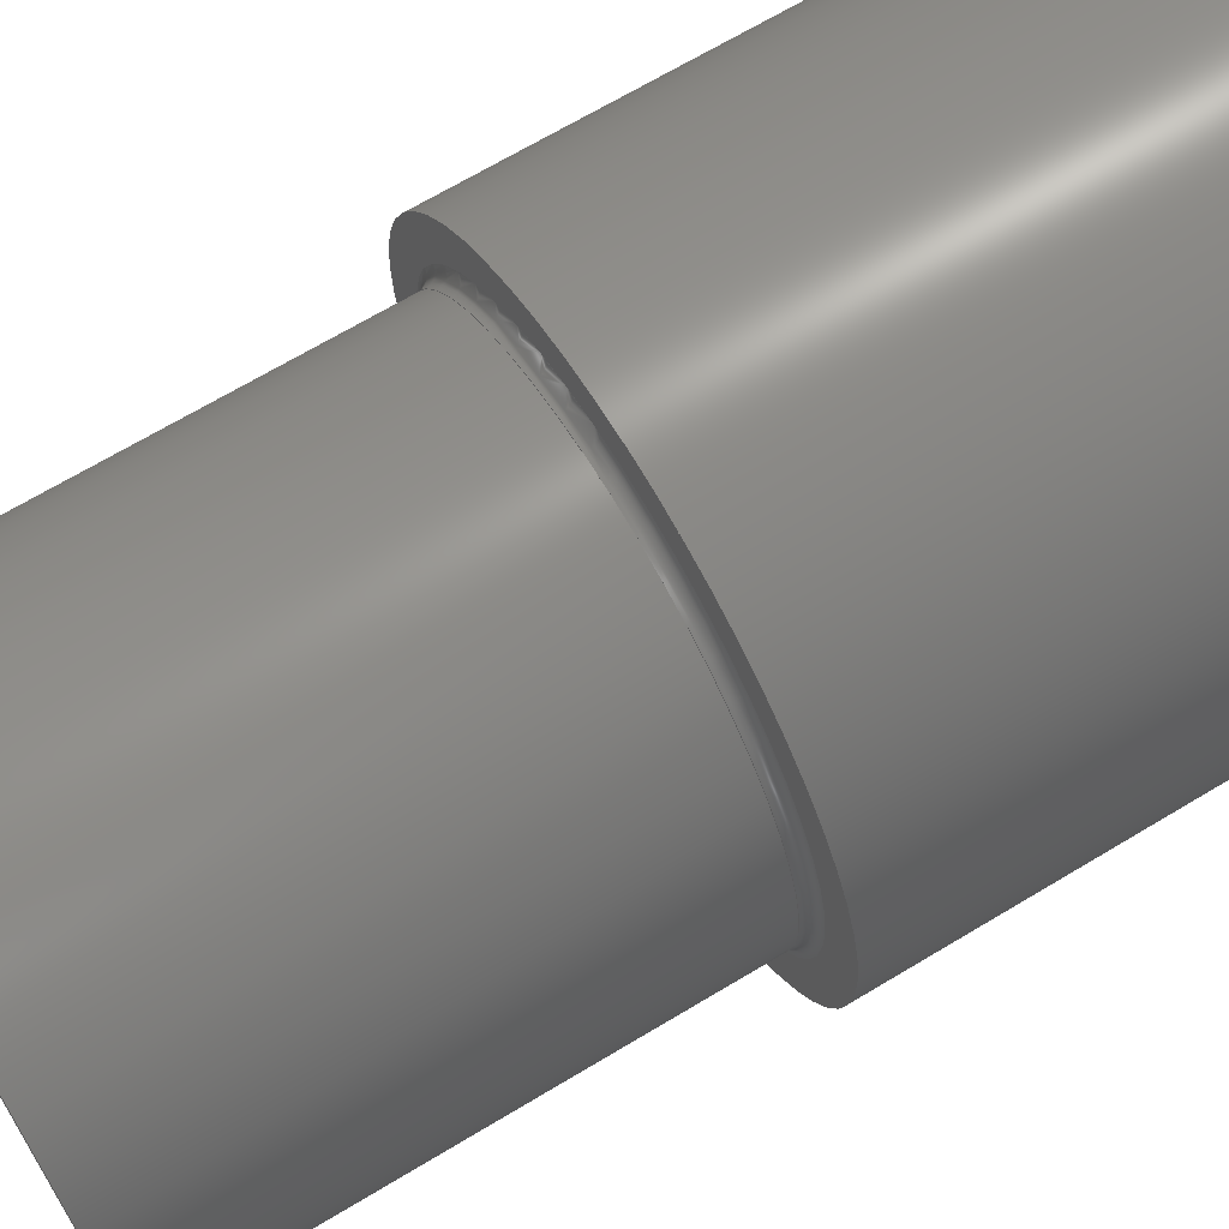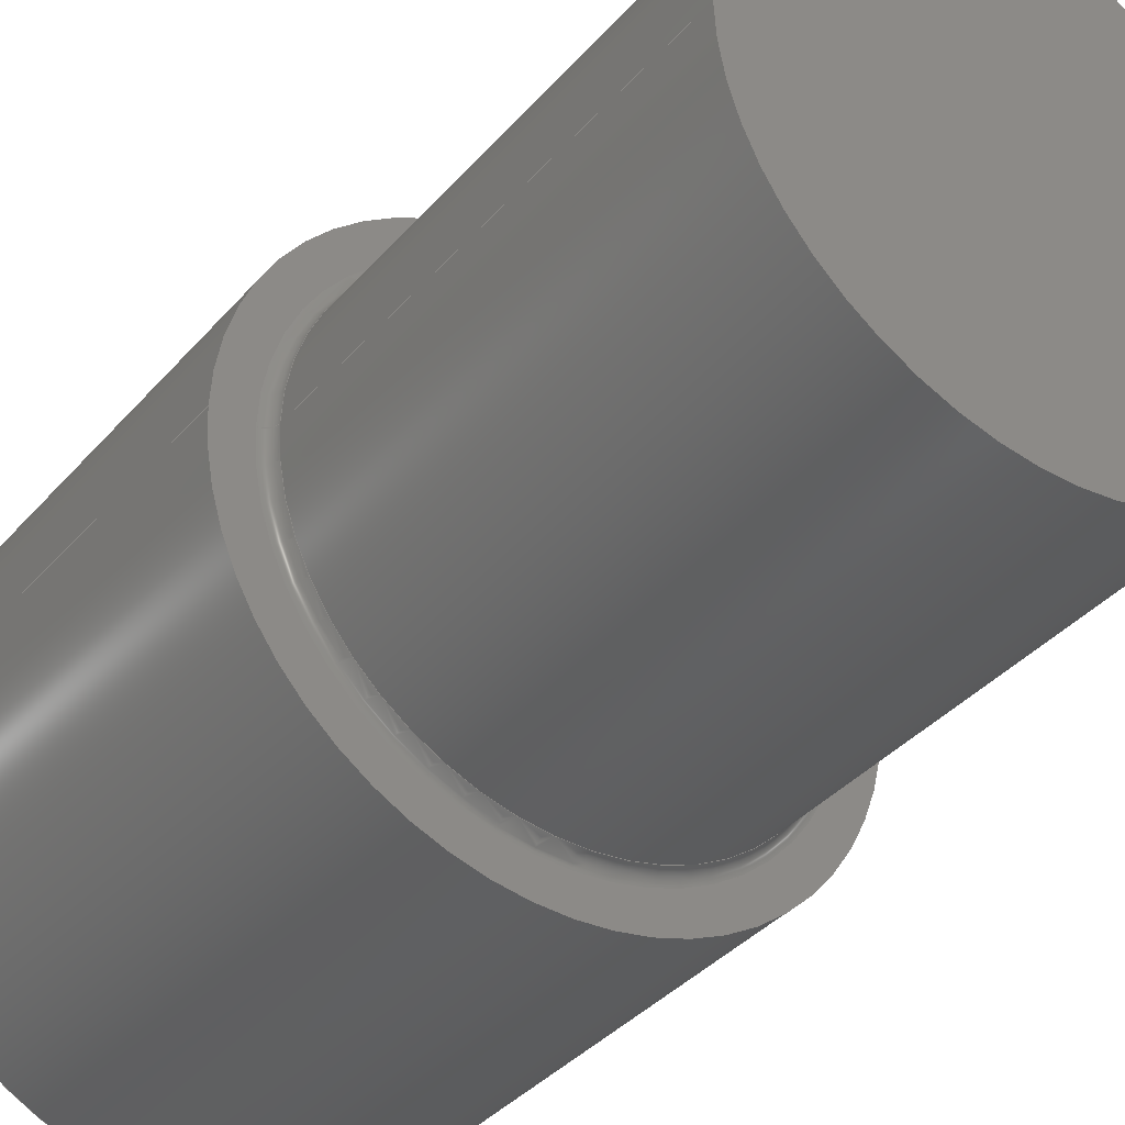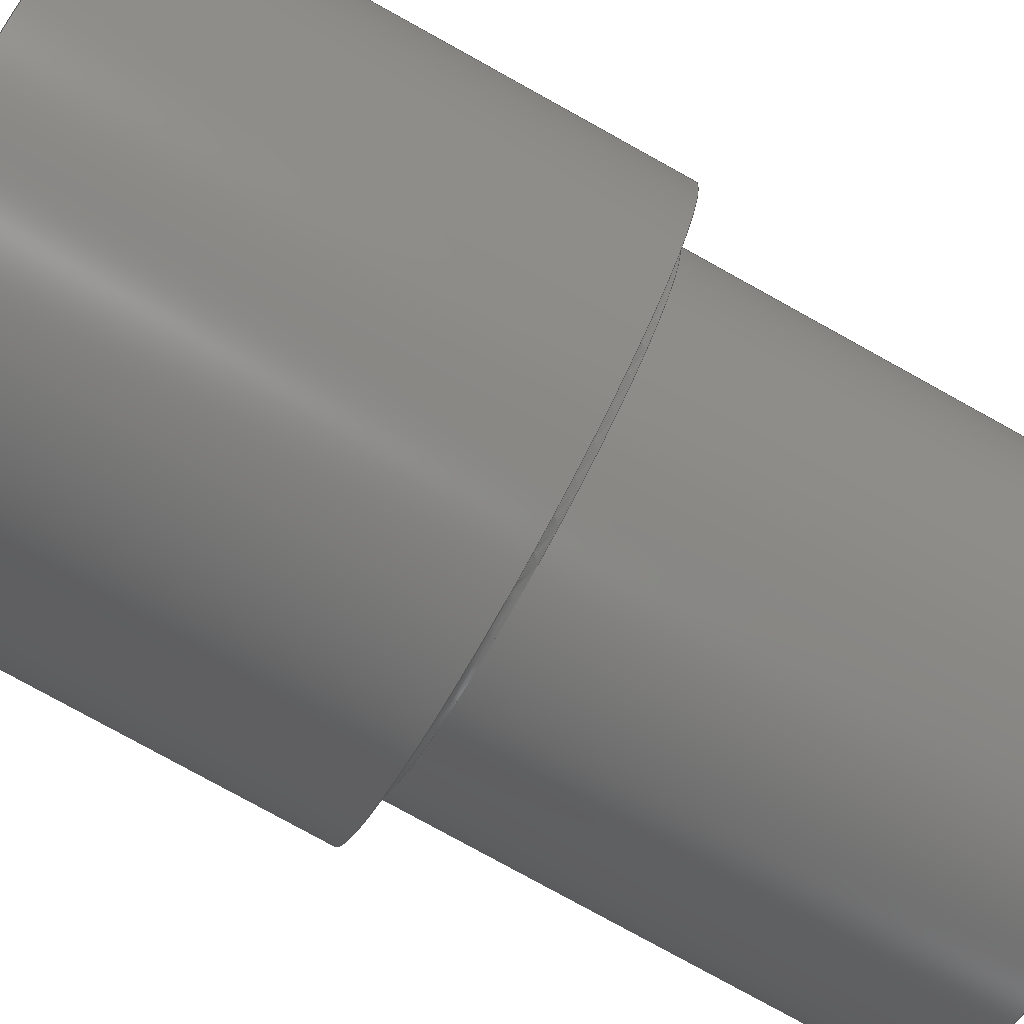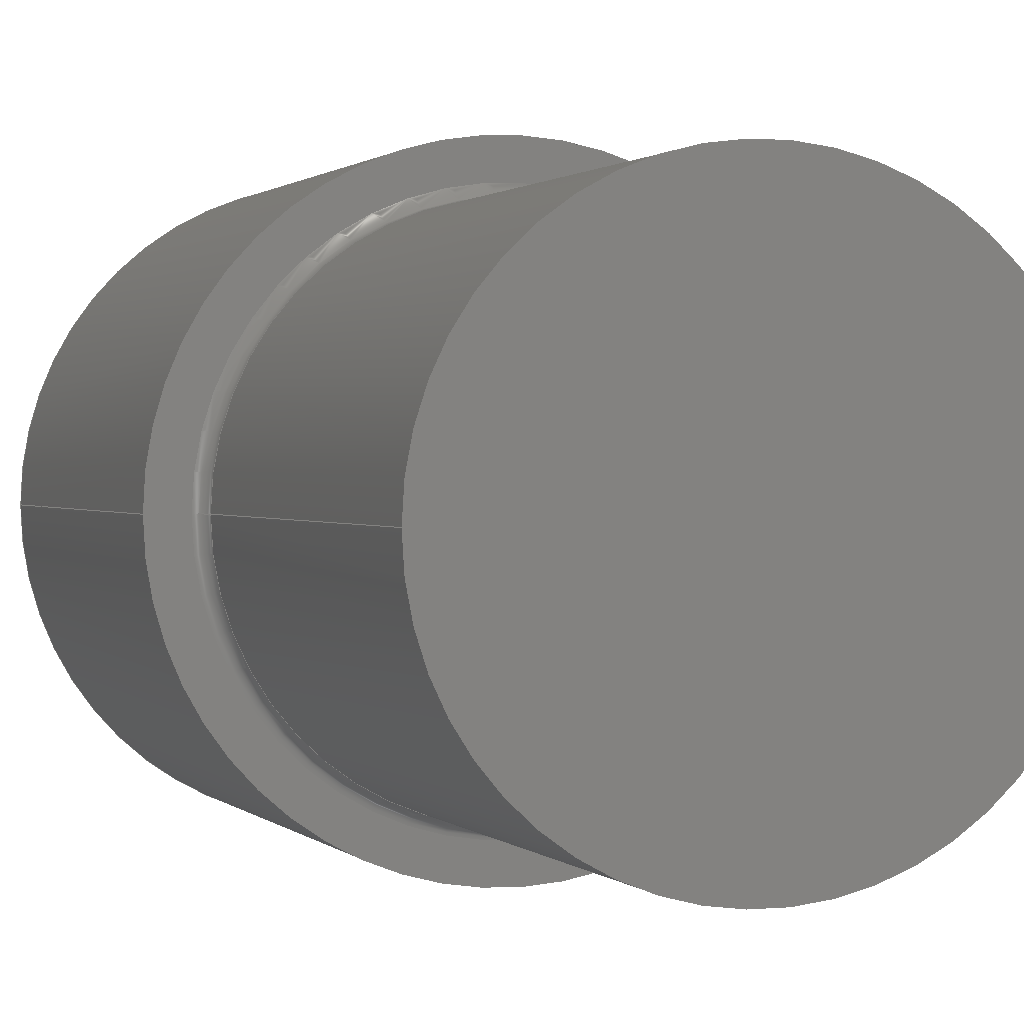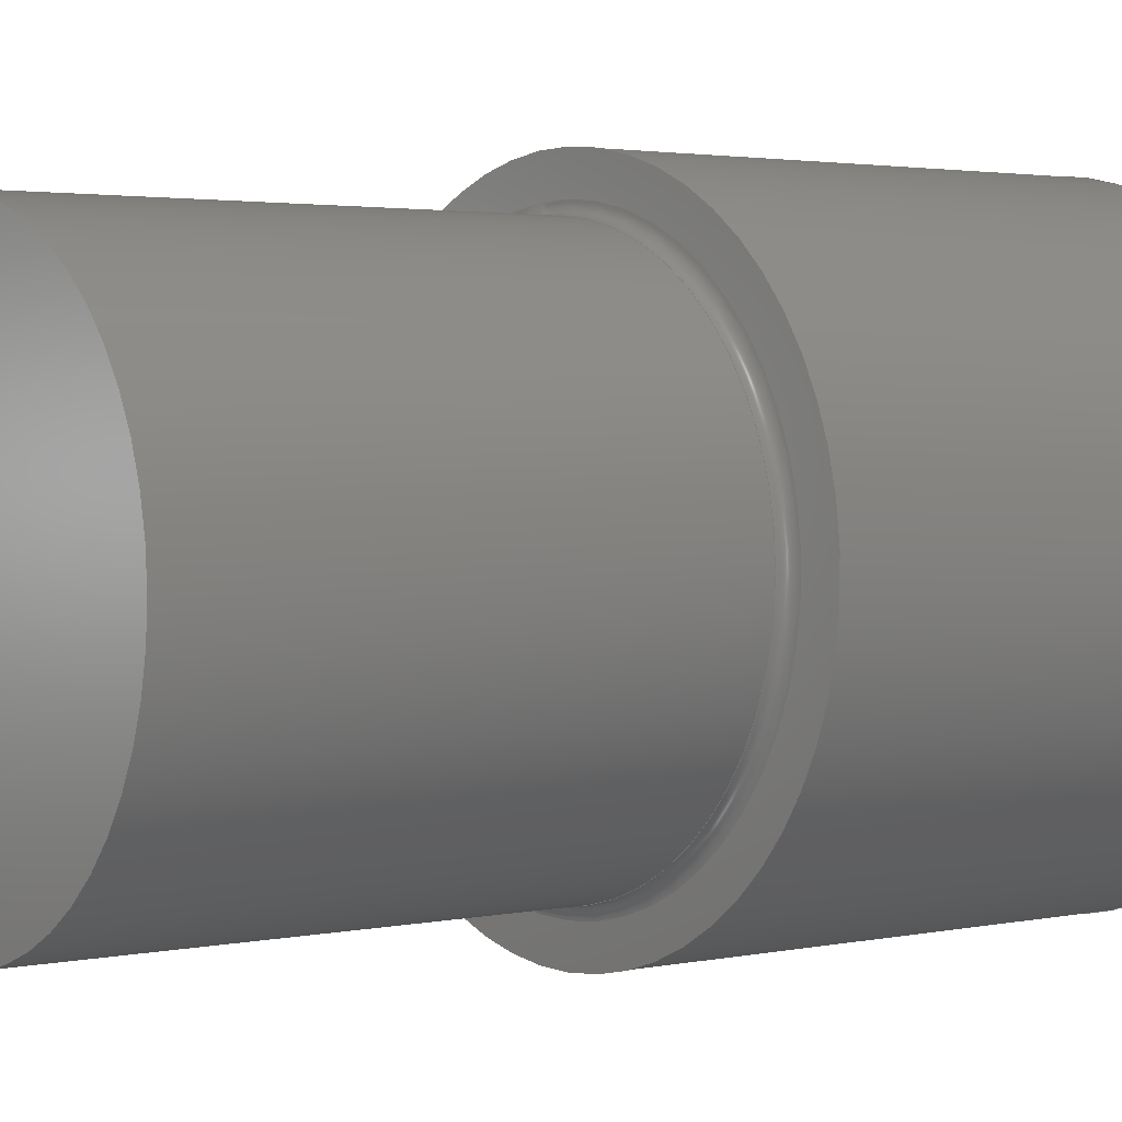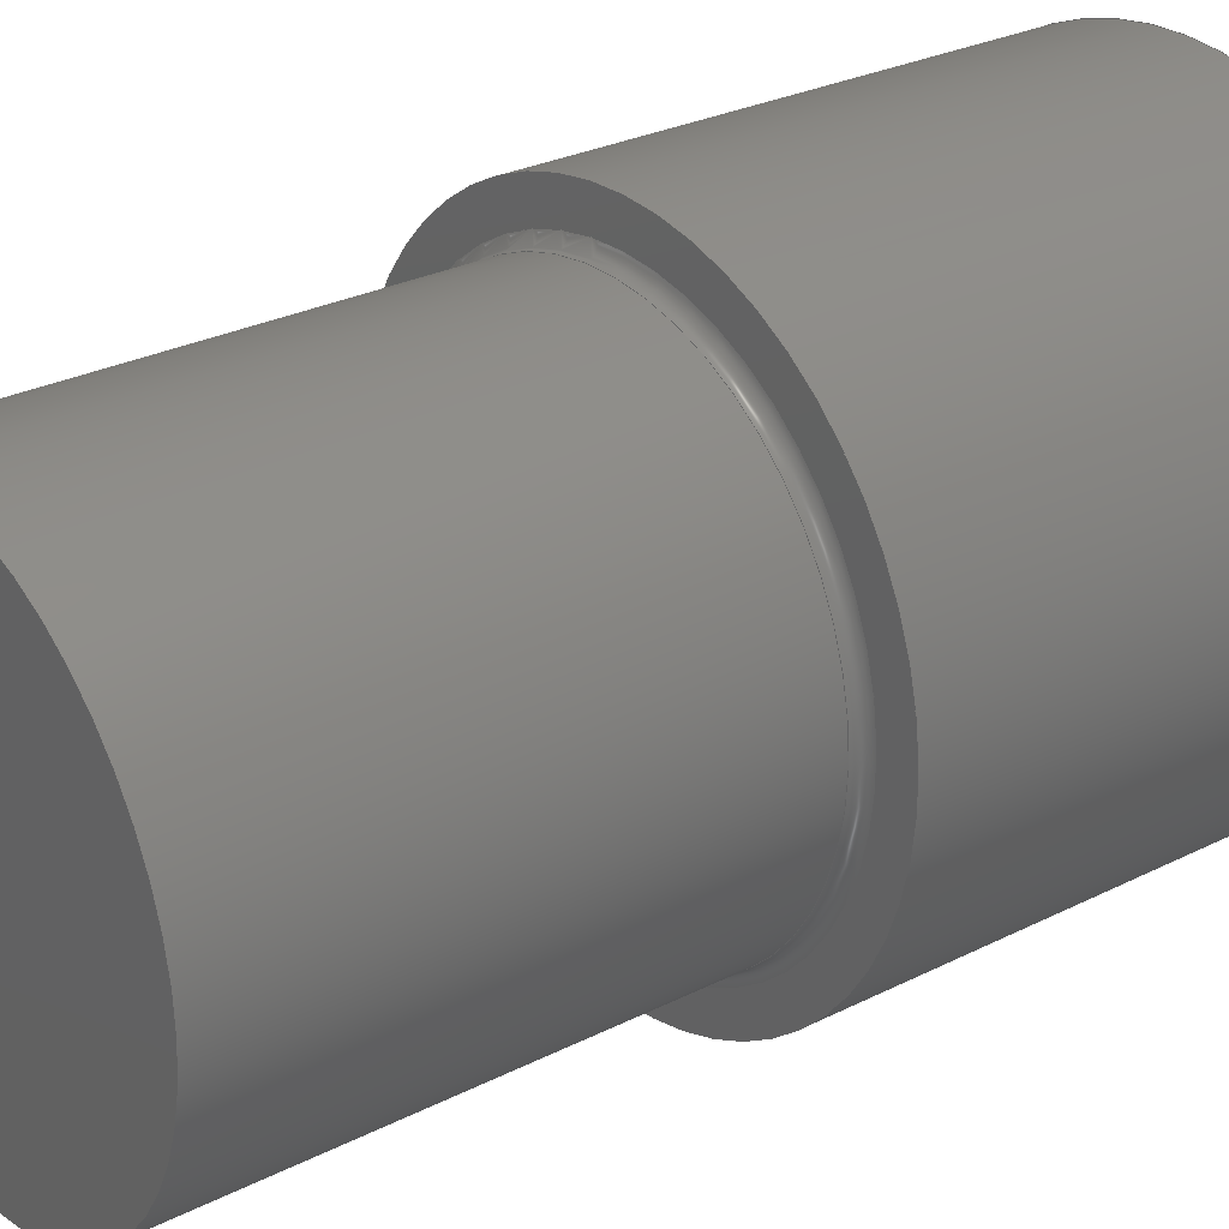
<metadata>
{"format":"step","ext":"step","renderer":"f3d","projection":"perspective","resolution":1024,"background":"white","views":[{"elev":68.6,"azim":59.0,"up":"+Y"},{"elev":-37.8,"azim":-35.9,"up":"+Y"},{"elev":-79.4,"azim":-118.9,"up":"+Y"},{"elev":1.0,"azim":-19.5,"up":"+Y"},{"elev":2.3,"azim":52.2,"up":"+Y"},{"elev":27.4,"azim":52.0,"up":"+Y"}]}
</metadata>
<code>
ISO-10303-21;
DATA;
#1=MECHANICAL_DESIGN_GEOMETRIC_PRESENTATION_REPRESENTATION('',(#4),#148);
#2=SHAPE_REPRESENTATION_RELATIONSHIP('SRR','None',#155,#3);
#3=ADVANCED_BREP_SHAPE_REPRESENTATION('',(#5),#147);
#4=STYLED_ITEM('',(#164),#5);
#5=MANIFOLD_SOLID_BREP('Body1',#71);
#6=LINE('',#138,#8);
#7=LINE('',#141,#9);
#8=VECTOR('',#115,25);
#9=VECTOR('',#118,30);
#10=CYLINDRICAL_SURFACE('',#91,25);
#11=CYLINDRICAL_SURFACE('',#93,30);
#12=FACE_BOUND('',#24,.T.);
#13=PLANE('',#89);
#14=PLANE('',#95);
#15=PLANE('',#96);
#16=FACE_OUTER_BOUND('',#22,.T.);
#17=FACE_OUTER_BOUND('',#23,.T.);
#18=FACE_OUTER_BOUND('',#25,.T.);
#19=FACE_OUTER_BOUND('',#26,.T.);
#20=FACE_OUTER_BOUND('',#27,.T.);
#21=FACE_OUTER_BOUND('',#28,.T.);
#22=EDGE_LOOP('',(#48,#49,#50,#51));
#23=EDGE_LOOP('',(#52));
#24=EDGE_LOOP('',(#53));
#25=EDGE_LOOP('',(#54,#55,#56,#57));
#26=EDGE_LOOP('',(#58,#59,#60,#61));
#27=EDGE_LOOP('',(#62));
#28=EDGE_LOOP('',(#63));
#29=CIRCLE('',#86,26.25);
#30=CIRCLE('',#87,1.25);
#31=CIRCLE('',#88,25);
#32=CIRCLE('',#90,30);
#33=CIRCLE('',#92,25);
#34=CIRCLE('',#94,30);
#35=VERTEX_POINT('',#127);
#36=VERTEX_POINT('',#129);
#37=VERTEX_POINT('',#133);
#38=VERTEX_POINT('',#136);
#39=VERTEX_POINT('',#140);
#40=EDGE_CURVE('',#35,#35,#29,.T.);
#41=EDGE_CURVE('',#35,#36,#30,.T.);
#42=EDGE_CURVE('',#36,#36,#31,.T.);
#43=EDGE_CURVE('',#37,#37,#32,.T.);
#44=EDGE_CURVE('',#38,#38,#33,.T.);
#45=EDGE_CURVE('',#38,#36,#6,.T.);
#46=EDGE_CURVE('',#37,#39,#7,.T.);
#47=EDGE_CURVE('',#39,#39,#34,.T.);
#48=ORIENTED_EDGE('',*,*,#40,.T.);
#49=ORIENTED_EDGE('',*,*,#41,.T.);
#50=ORIENTED_EDGE('',*,*,#42,.T.);
#51=ORIENTED_EDGE('',*,*,#41,.F.);
#52=ORIENTED_EDGE('',*,*,#43,.T.);
#53=ORIENTED_EDGE('',*,*,#40,.F.);
#54=ORIENTED_EDGE('',*,*,#44,.F.);
#55=ORIENTED_EDGE('',*,*,#45,.T.);
#56=ORIENTED_EDGE('',*,*,#42,.F.);
#57=ORIENTED_EDGE('',*,*,#45,.F.);
#58=ORIENTED_EDGE('',*,*,#43,.F.);
#59=ORIENTED_EDGE('',*,*,#46,.T.);
#60=ORIENTED_EDGE('',*,*,#47,.F.);
#61=ORIENTED_EDGE('',*,*,#46,.F.);
#62=ORIENTED_EDGE('',*,*,#47,.T.);
#63=ORIENTED_EDGE('',*,*,#44,.T.);
#64=TOROIDAL_SURFACE('',#85,26.25,1.25);
#65=ADVANCED_FACE('',(#16),#64,.F.);
#66=ADVANCED_FACE('',(#17,#12),#13,.T.);
#67=ADVANCED_FACE('',(#18),#10,.T.);
#68=ADVANCED_FACE('',(#19),#11,.T.);
#69=ADVANCED_FACE('',(#20),#14,.F.);
#70=ADVANCED_FACE('',(#21),#15,.T.);
#71=CLOSED_SHELL('',(#65,#66,#67,#68,#69,#70));
#72=DERIVED_UNIT_ELEMENT(#74,1);
#73=DERIVED_UNIT_ELEMENT(#150,3);
#74=(
MASS_UNIT()
NAMED_UNIT(*)
SI_UNIT(.KILO.,.GRAM.)
);
#75=DERIVED_UNIT((#72,#73));
#76=MEASURE_REPRESENTATION_ITEM('density measure',
POSITIVE_RATIO_MEASURE(7850),#75);
#77=PROPERTY_DEFINITION_REPRESENTATION(#82,#79);
#78=PROPERTY_DEFINITION_REPRESENTATION(#83,#80);
#79=REPRESENTATION('material name',(#81),#147);
#80=REPRESENTATION('density',(#76),#147);
#81=DESCRIPTIVE_REPRESENTATION_ITEM('Steel','Steel');
#82=PROPERTY_DEFINITION('material property','material name',#157);
#83=PROPERTY_DEFINITION('material property','density of part',#157);
#84=AXIS2_PLACEMENT_3D('placement',#125,#97,#98);
#85=AXIS2_PLACEMENT_3D('',#126,#99,#100);
#86=AXIS2_PLACEMENT_3D('',#128,#101,#102);
#87=AXIS2_PLACEMENT_3D('',#130,#103,#104);
#88=AXIS2_PLACEMENT_3D('',#131,#105,#106);
#89=AXIS2_PLACEMENT_3D('',#132,#107,#108);
#90=AXIS2_PLACEMENT_3D('',#134,#109,#110);
#91=AXIS2_PLACEMENT_3D('',#135,#111,#112);
#92=AXIS2_PLACEMENT_3D('',#137,#113,#114);
#93=AXIS2_PLACEMENT_3D('',#139,#116,#117);
#94=AXIS2_PLACEMENT_3D('',#142,#119,#120);
#95=AXIS2_PLACEMENT_3D('',#143,#121,#122);
#96=AXIS2_PLACEMENT_3D('',#144,#123,#124);
#97=DIRECTION('axis',(0,0,1));
#98=DIRECTION('refdir',(1,0,0));
#99=DIRECTION('center_axis',(0,0,1));
#100=DIRECTION('ref_axis',(1,0,0));
#101=DIRECTION('center_axis',(0,0,1));
#102=DIRECTION('ref_axis',(1,0,0));
#103=DIRECTION('center_axis',(1.225e-16,-1,0));
#104=DIRECTION('ref_axis',(-1,-1.225e-16,0));
#105=DIRECTION('center_axis',(0,0,-1));
#106=DIRECTION('ref_axis',(1,0,0));
#107=DIRECTION('center_axis',(0,0,1));
#108=DIRECTION('ref_axis',(1,0,0));
#109=DIRECTION('center_axis',(0,0,1));
#110=DIRECTION('ref_axis',(1,0,0));
#111=DIRECTION('center_axis',(0,0,1));
#112=DIRECTION('ref_axis',(1,0,0));
#113=DIRECTION('center_axis',(0,0,1));
#114=DIRECTION('ref_axis',(1,0,0));
#115=DIRECTION('',(0,0,-1));
#116=DIRECTION('center_axis',(0,0,-1));
#117=DIRECTION('ref_axis',(1,0,0));
#118=DIRECTION('',(0,0,-1));
#119=DIRECTION('center_axis',(0,0,-1));
#120=DIRECTION('ref_axis',(1,0,0));
#121=DIRECTION('center_axis',(0,0,1));
#122=DIRECTION('ref_axis',(1,0,0));
#123=DIRECTION('center_axis',(0,0,1));
#124=DIRECTION('ref_axis',(1,0,0));
#125=CARTESIAN_POINT('',(0,0,0));
#126=CARTESIAN_POINT('Origin',(0,0,1.25));
#127=CARTESIAN_POINT('',(-26.25,-3.215e-15,0));
#128=CARTESIAN_POINT('Origin',(0,0,0));
#129=CARTESIAN_POINT('',(-25,3.062e-15,1.25));
#130=CARTESIAN_POINT('Origin',(-26.25,-3.215e-15,1.25));
#131=CARTESIAN_POINT('Origin',(0,0,1.25));
#132=CARTESIAN_POINT('Origin',(0,0,0));
#133=CARTESIAN_POINT('',(-30,-3.674e-15,0));
#134=CARTESIAN_POINT('Origin',(0,0,0));
#135=CARTESIAN_POINT('Origin',(0,0,0));
#136=CARTESIAN_POINT('',(-25,-3.062e-15,50));
#137=CARTESIAN_POINT('Origin',(0,0,50));
#138=CARTESIAN_POINT('',(-25,-3.062e-15,0));
#139=CARTESIAN_POINT('Origin',(0,0,0));
#140=CARTESIAN_POINT('',(-30,3.674e-15,-50));
#141=CARTESIAN_POINT('',(-30,3.674e-15,0));
#142=CARTESIAN_POINT('Origin',(0,0,-50));
#143=CARTESIAN_POINT('Origin',(0,0,-50));
#144=CARTESIAN_POINT('Origin',(0,0,50));
#145=UNCERTAINTY_MEASURE_WITH_UNIT(LENGTH_MEASURE(0.01),#149,
'DISTANCE_ACCURACY_VALUE',
'Maximum model space distance between geometric entities at asserted c
onnectivities');
#146=UNCERTAINTY_MEASURE_WITH_UNIT(LENGTH_MEASURE(0.01),#149,
'DISTANCE_ACCURACY_VALUE',
'Maximum model space distance between geometric entities at asserted c
onnectivities');
#147=(
GEOMETRIC_REPRESENTATION_CONTEXT(3)
GLOBAL_UNCERTAINTY_ASSIGNED_CONTEXT((#145))
GLOBAL_UNIT_ASSIGNED_CONTEXT((#149,#151,#152))
REPRESENTATION_CONTEXT('','3D')
);
#148=(
GEOMETRIC_REPRESENTATION_CONTEXT(3)
GLOBAL_UNCERTAINTY_ASSIGNED_CONTEXT((#146))
GLOBAL_UNIT_ASSIGNED_CONTEXT((#149,#151,#152))
REPRESENTATION_CONTEXT('','3D')
);
#149=(
LENGTH_UNIT()
NAMED_UNIT(*)
SI_UNIT(.MILLI.,.METRE.)
);
#150=(
LENGTH_UNIT()
NAMED_UNIT(*)
SI_UNIT($,.METRE.)
);
#151=(
NAMED_UNIT(*)
PLANE_ANGLE_UNIT()
SI_UNIT($,.RADIAN.)
);
#152=(
NAMED_UNIT(*)
SI_UNIT($,.STERADIAN.)
SOLID_ANGLE_UNIT()
);
#153=SHAPE_DEFINITION_REPRESENTATION(#154,#155);
#154=PRODUCT_DEFINITION_SHAPE('',$,#157);
#155=SHAPE_REPRESENTATION('',(#84),#147);
#156=PRODUCT_DEFINITION_CONTEXT('part definition',#161,'design');
#157=PRODUCT_DEFINITION('FusionComponent','FusionComponent',#158,#156);
#158=PRODUCT_DEFINITION_FORMATION('',$,#163);
#159=PRODUCT_RELATED_PRODUCT_CATEGORY('FusionComponent',
'FusionComponent',(#163));
#160=APPLICATION_PROTOCOL_DEFINITION('international standard',
'automotive_design',2009,#161);
#161=APPLICATION_CONTEXT(
'Core Data for Automotive Mechanical Design Process');
#162=PRODUCT_CONTEXT('part definition',#161,'mechanical');
#163=PRODUCT('FusionComponent','FusionComponent',$,(#162));
#164=PRESENTATION_STYLE_ASSIGNMENT((#165));
#165=SURFACE_STYLE_USAGE(.BOTH.,#166);
#166=SURFACE_SIDE_STYLE('',(#167));
#167=SURFACE_STYLE_FILL_AREA(#168);
#168=FILL_AREA_STYLE('Steel - Satin',(#169));
#169=FILL_AREA_STYLE_COLOUR('Steel - Satin',#170);
#170=COLOUR_RGB('Steel - Satin',0.6275,0.6275,0.6275);
ENDSEC;
END-ISO-10303-21;

</code>
